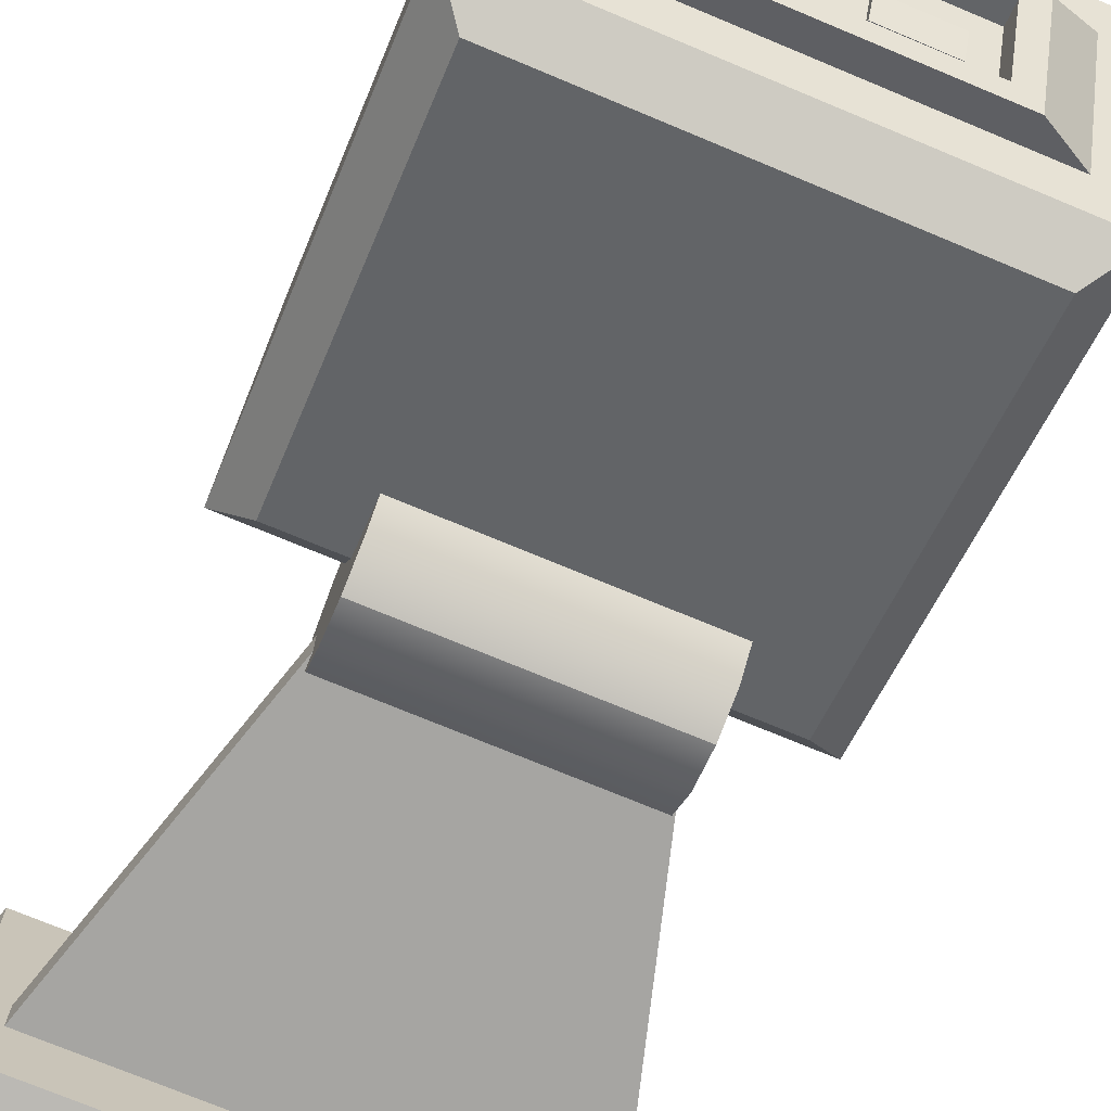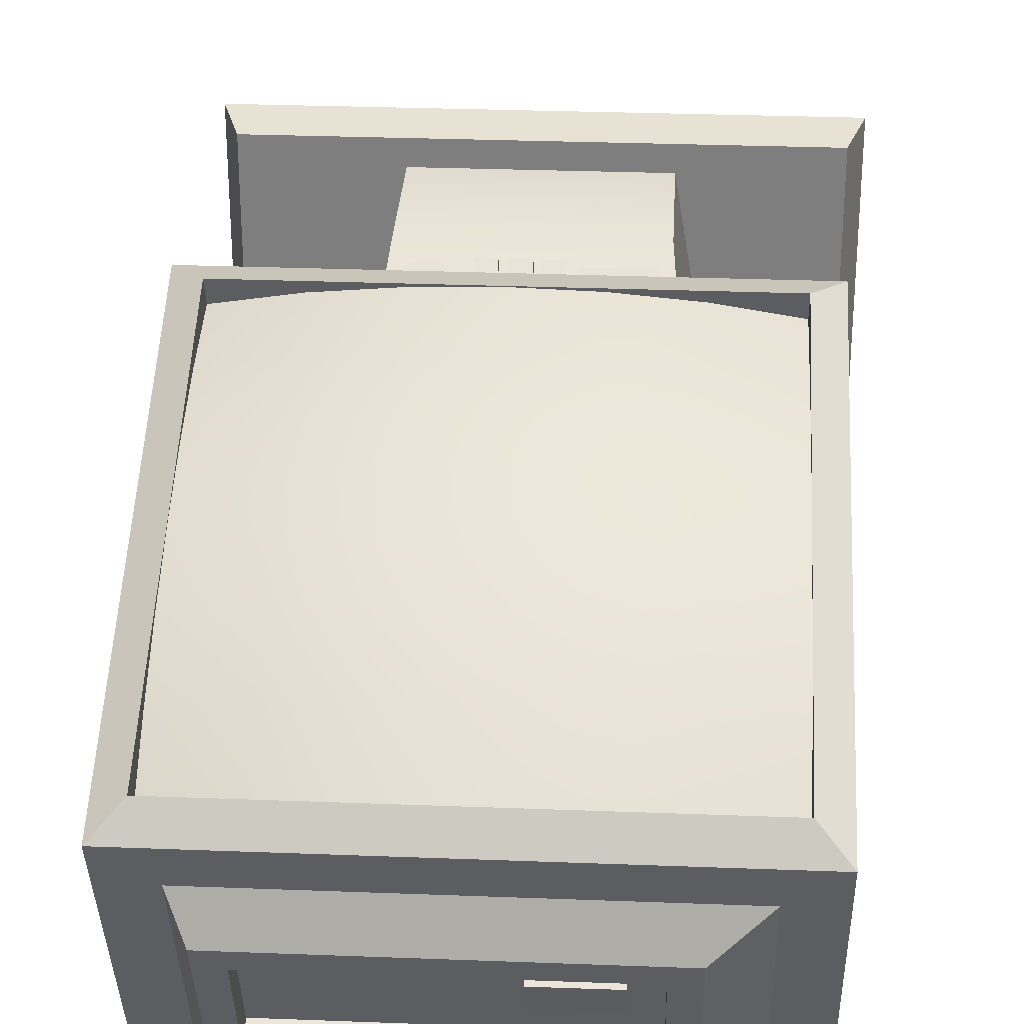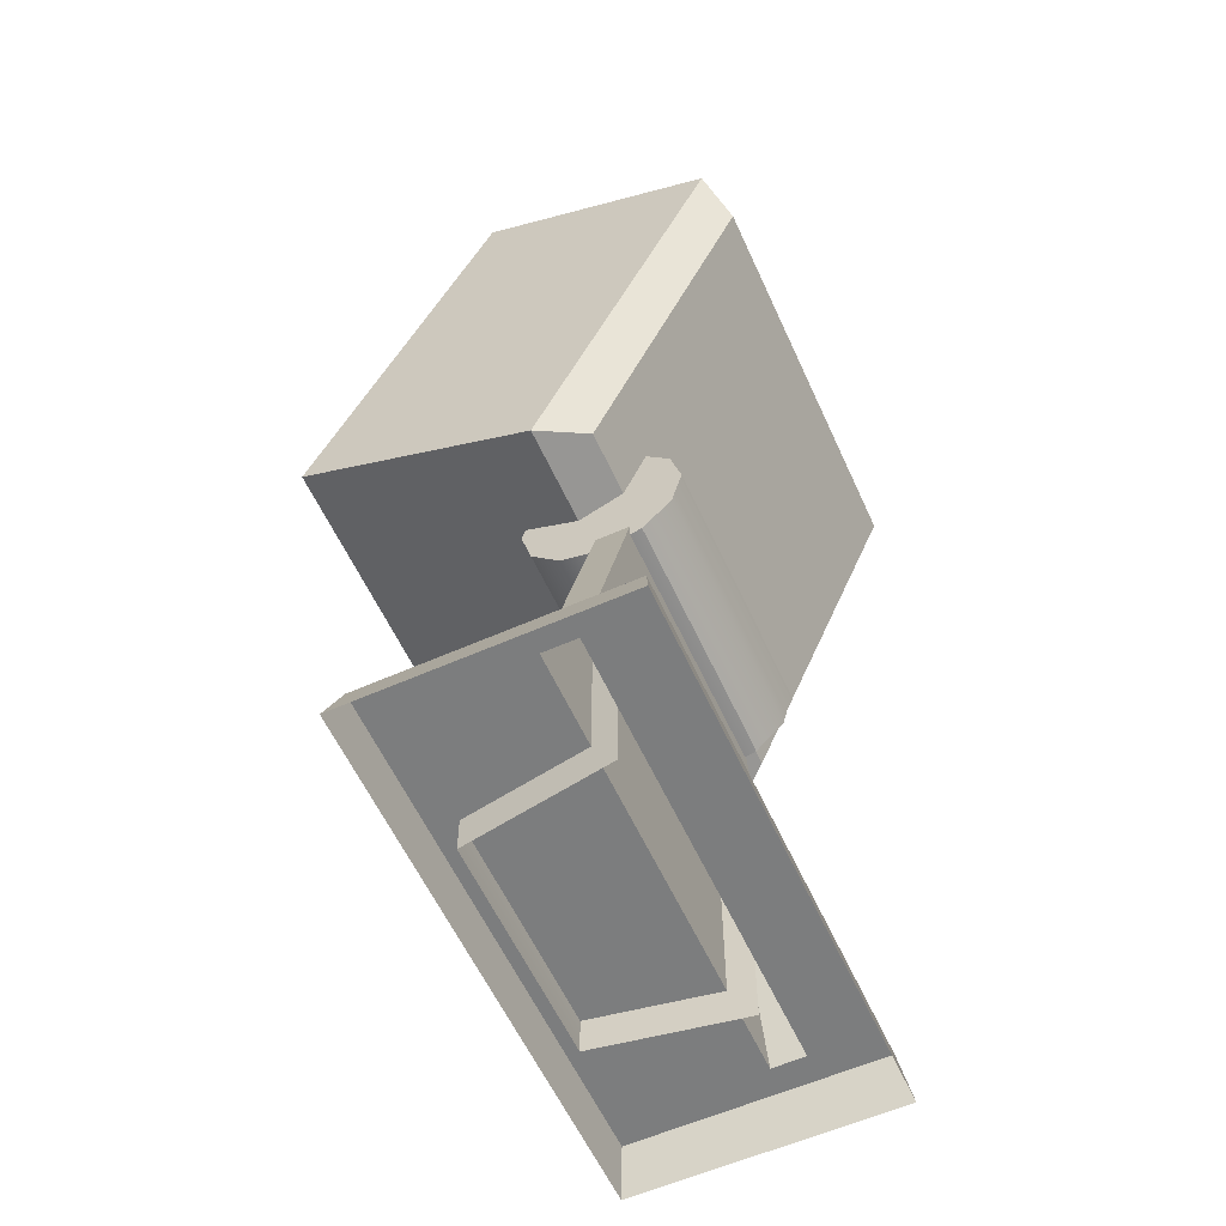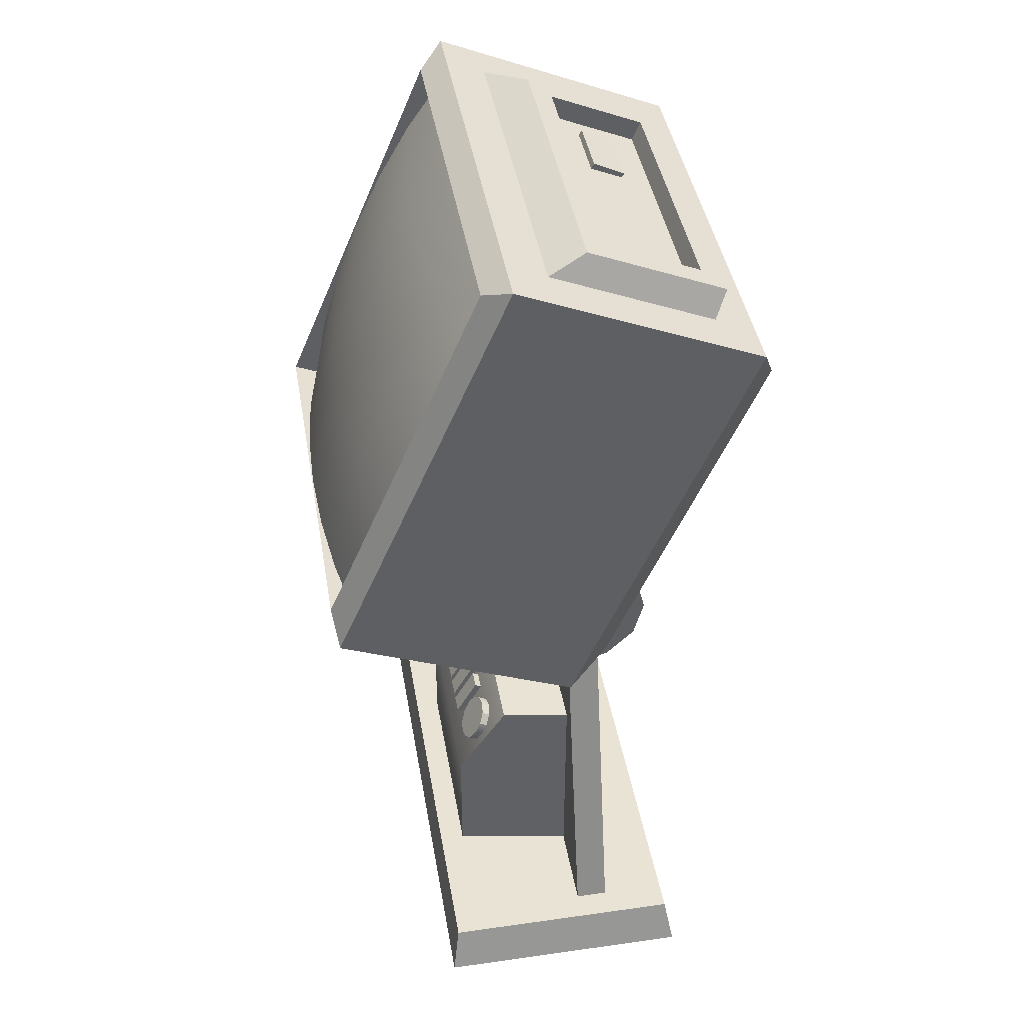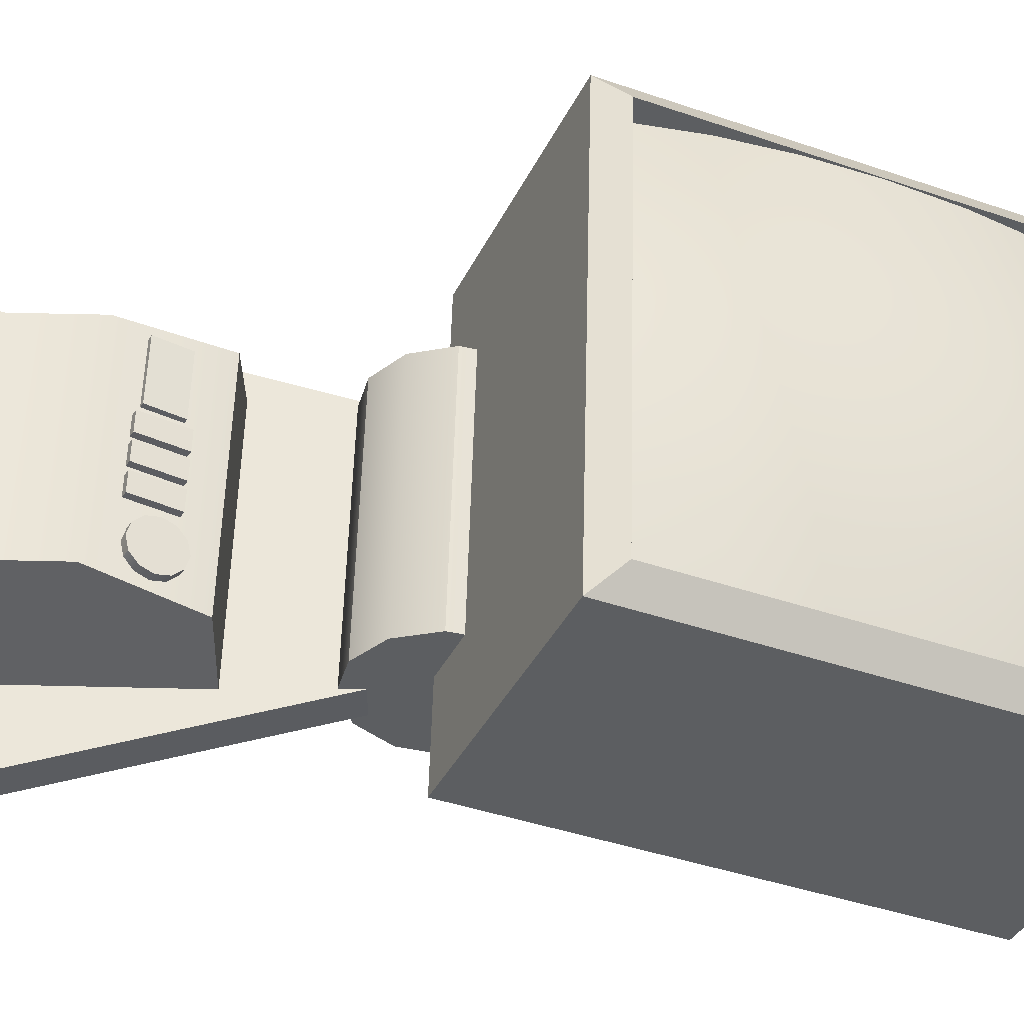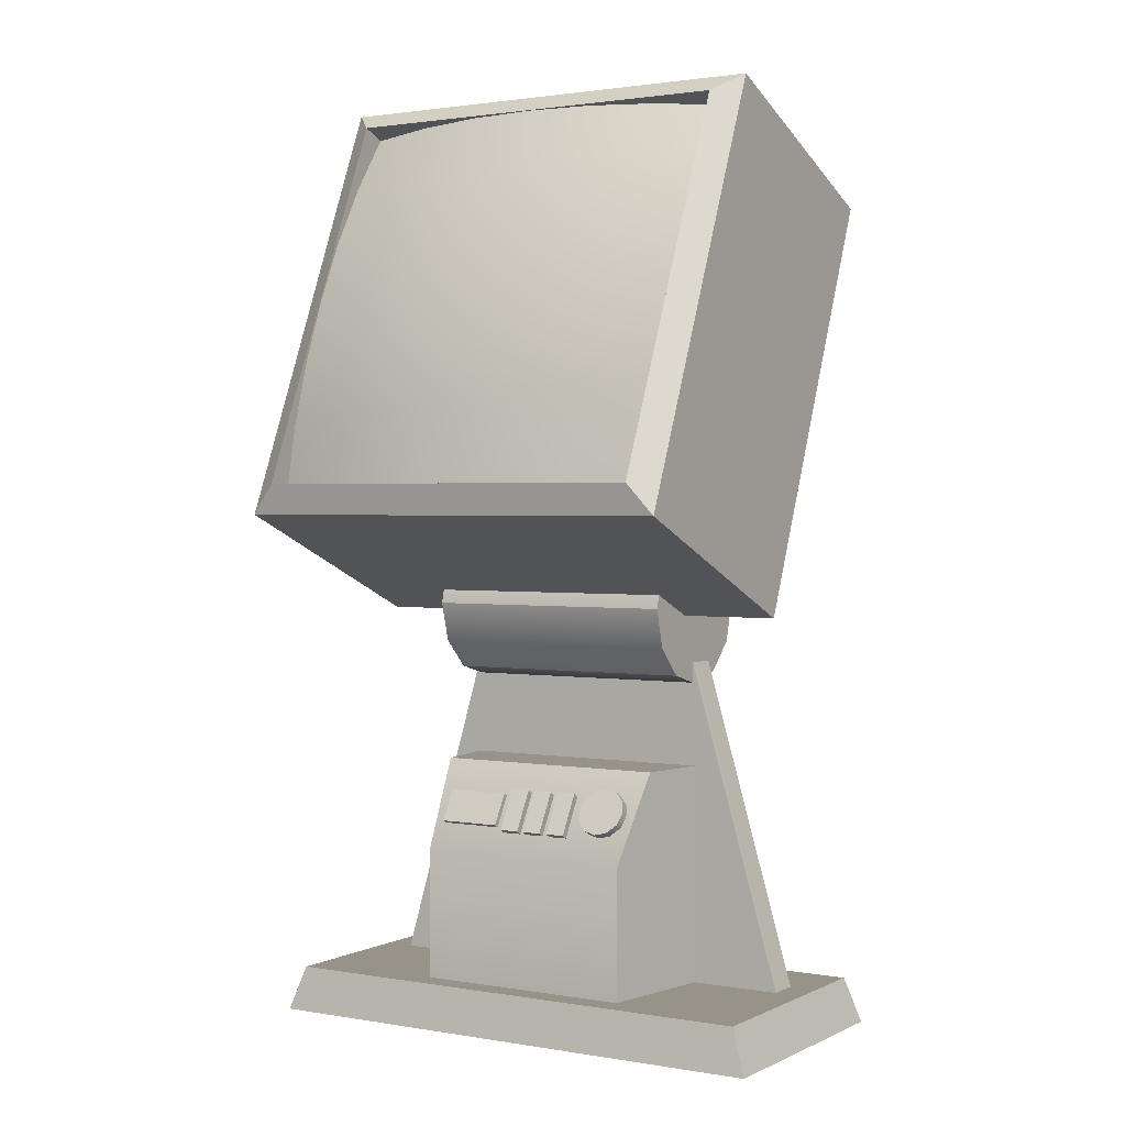
<metadata>
{"format":"obj","ext":"obj","renderer":"f3d","projection":"perspective","resolution":1024,"background":"white","views":[{"elev":-73.6,"azim":157.4,"up":"+Z"},{"elev":30.2,"azim":-176.8,"up":"+Z"},{"elev":-59.0,"azim":114.5,"up":"+Y"},{"elev":42.2,"azim":80.4,"up":"+Y"},{"elev":52.8,"azim":91.5,"up":"+Z"},{"elev":1.6,"azim":31.8,"up":"+Y"}]}
</metadata>
<code>
o BioMonitor_Green
v -0.5049 -0.003656 0.08232
v -0.4213 0.08119 -0.2118
v -0.5049 -0.003656 -0.4146
v -0.4213 0.08119 -0.2744
v 0.5049 -0.003656 0.08232
v 0.4213 0.08119 -0.2118
v 0.5049 -0.003656 -0.4146
v 0.4213 0.08119 -0.2744
v -0.4746 0.08119 0.06742
v -0.4746 0.08119 -0.3997
v 0.4746 0.08119 -0.3997
v 0.4746 0.08119 0.06742
v -0.2193 0.7774 -0.2118
v -0.2193 0.7774 -0.2744
v 0.2193 0.7774 -0.2744
v 0.2193 0.7774 -0.2118
v -0.2098 0.01075 0.01821
v -0.2561 0.01075 -0.2578
v -0.2561 0.4976 -0.2578
v 0.2098 0.01075 0.01821
v 0.2561 0.01075 -0.2578
v 0.2561 0.4976 -0.2578
v -0.2098 0.3292 0.01821
v -0.2258 0.4976 -0.07725
v 0.2258 0.4976 -0.07725
v 0.2098 0.3292 0.01821
v -0.07146 0.4418 -0.0349
v -0.1921 0.4416 -0.03517
v -0.07146 0.385 -0.001947
v -0.1921 0.3849 -0.00222
v -0.0714 0.4313 -0.053
v -0.192 0.4311 -0.05328
v -0.07141 0.3745 -0.02005
v -0.192 0.3744 -0.02033
v 0.04822 0.3781 0.005862
v 0.04792 0.452 -0.03536
v 0.08544 0.3781 0.005547
v 0.04801 0.365 -0.01771
v 0.04772 0.4389 -0.05893
v 0.08523 0.3649 -0.01802
v 0.08494 0.4388 -0.05924
v 0.08515 0.452 -0.03567
v 0.1543 0.4512 -0.06687
v 0.1775 0.4457 -0.06383
v 0.1543 0.4659 -0.0404
v 0.131 0.4457 -0.06383
v 0.114 0.4309 -0.05553
v 0.131 0.4605 -0.03736
v 0.114 0.4456 -0.02906
v 0.1077 0.4253 -0.01773
v 0.114 0.405 -0.006388
v 0.1077 0.4106 -0.0442
v 0.114 0.3903 -0.03286
v 0.131 0.3754 -0.02456
v 0.1543 0.37 -0.02152
v 0.131 0.3902 0.001911
v 0.1543 0.3847 0.004948
v 0.1775 0.3902 0.001911
v 0.1945 0.405 -0.006388
v 0.1775 0.3754 -0.02456
v 0.1945 0.3903 -0.03286
v 0.2008 0.4106 -0.0442
v 0.1945 0.4309 -0.05553
v 0.2008 0.4253 -0.01773
v 0.1945 0.4456 -0.02906
v 0.1775 0.4605 -0.03736
v -0.3819 1.035 0.2832
v -0.3819 1.739 -0.01444
v 0.3819 1.035 0.2832
v 0.3819 1.739 -0.01444
v -0.367 0.8203 -0.2633
v -0.4307 0.7864 -0.1798
v -0.367 1.496 -0.5493
v -0.3495 1.611 -0.4408
v 0.367 0.8203 -0.2633
v 0.4307 0.7864 -0.1798
v 0.3495 1.611 -0.4408
v 0.367 1.496 -0.5493
v -0.4307 0.9783 0.2736
v -0.3495 1.74 -0.1368
v 0.3495 1.74 -0.1368
v 0.4307 0.9783 0.2736
v -0.3819 1.01 0.2226
v -0.3819 1.713 -0.07505
v 0.3819 1.01 0.2226
v 0.3819 1.713 -0.07505
v -0.3819 1.016 0.2377
v -0.3819 1.719 -0.05998
v 0.3819 1.016 0.2377
v 0.3819 1.719 -0.05998
v -0.2546 1.027 0.2629
v -0.1273 1.033 0.2769
v 0 1.035 0.2815
v 0.1273 1.033 0.2769
v 0.2546 1.027 0.2629
v 0.2546 1.73 -0.03481
v 0.1273 1.736 -0.02075
v -0 1.738 -0.01621
v -0.1273 1.736 -0.02075
v -0.2546 1.73 -0.03481
v -0.3819 1.144 0.2132
v -0.3819 1.267 0.1777
v -0.3819 1.386 0.1326
v -0.3819 1.502 0.07848
v -0.3819 1.613 0.0148
v 0.3819 1.613 0.0148
v 0.3819 1.502 0.07848
v 0.3819 1.386 0.1326
v 0.3819 1.267 0.1777
v 0.3819 1.144 0.2132
v -0.2546 1.154 0.2363
v -0.2546 1.276 0.1998
v -0.2546 1.395 0.1544
v -0.2546 1.511 0.1005
v -0.2546 1.623 0.03788
v -0.1273 1.159 0.2494
v -0.1273 1.282 0.2123
v -0.1273 1.401 0.1667
v -0.1273 1.516 0.1131
v -0.1273 1.628 0.05092
v 0 1.161 0.2536
v 0 1.283 0.2163
v 0 1.402 0.1708
v 0 1.518 0.1171
v -0 1.63 0.05515
v 0.1273 1.159 0.2494
v 0.1273 1.282 0.2123
v 0.1273 1.401 0.1667
v 0.1273 1.516 0.1131
v 0.1273 1.628 0.05092
v 0.2546 1.154 0.2363
v 0.2546 1.276 0.1998
v 0.2546 1.395 0.1544
v 0.2546 1.511 0.1005
v 0.2546 1.623 0.03788
v 0.4307 1.772 -0.06206
v -0.4307 1.772 -0.06206
v -0.4307 1.58 -0.5155
v 0.4307 1.58 -0.5155
v 0.2792 1.747 -0.249
v -0.2256 1.747 -0.249
v -0.2256 1.671 -0.4272
v 0.2792 1.671 -0.4272
v 0.3217 1.763 -0.2099
v -0.268 1.763 -0.2099
v -0.268 1.655 -0.4663
v 0.3217 1.655 -0.4663
v 0.2792 1.71 -0.2334
v -0.2256 1.71 -0.2334
v -0.2256 1.634 -0.4116
v 0.2792 1.634 -0.4116
v -0.2431 0.8033 -0.3707
v 0.2431 0.8033 -0.3707
v -0.2431 0.7288 -0.3507
v 0.2431 0.7288 -0.3507
v -0.2431 0.6742 -0.2961
v 0.2431 0.6742 -0.2961
v -0.2431 0.6542 -0.2215
v 0.2431 0.6542 -0.2215
v -0.2431 0.6742 -0.1469
v 0.2431 0.6742 -0.1469
v -0.2431 0.7288 -0.09234
v 0.2431 0.7288 -0.09234
v -0.2431 0.8033 -0.07236
v 0.2431 0.8033 -0.07236
v -0.2431 0.8779 -0.09234
v 0.2431 0.8779 -0.09234
v -0.2431 0.9325 -0.1469
v 0.2431 0.9325 -0.1469
v -0.2431 0.9525 -0.2215
v 0.2431 0.9525 -0.2215
v -0.2431 0.9325 -0.2961
v 0.2431 0.9325 -0.2961
v -0.2431 0.8779 -0.3507
v 0.2431 0.8779 -0.3507
v -0.05896 1.666 -0.3595
v -0.1796 1.666 -0.3593
v -0.05896 1.695 -0.3003
v -0.1796 1.695 -0.3002
v -0.0589 1.648 -0.3504
v -0.1795 1.647 -0.3503
v -0.05891 1.676 -0.2912
v -0.1795 1.676 -0.2911
v -0.003842 0.3781 0.005862
v -0.004137 0.452 -0.03536
v 0.03338 0.3781 0.005547
v -0.004051 0.365 -0.01771
v -0.004345 0.4389 -0.05893
v 0.03317 0.3649 -0.01802
v 0.03288 0.4388 -0.05924
v 0.03309 0.452 -0.03567
v -0.05368 0.3781 0.005862
v -0.05398 0.452 -0.03536
v -0.01646 0.3781 0.005547
v -0.05389 0.365 -0.01771
v -0.05419 0.4389 -0.05893
v -0.01667 0.3649 -0.01802
v -0.01696 0.4388 -0.05924
v -0.01675 0.452 -0.03567
f 1 9 10 3
f 3 10 11 7
f 7 11 12 5
f 5 12 9 1
f 2 6 16 13
f 2 4 10 9
f 4 8 11 10
f 8 6 12 11
f 6 2 9 12
f 8 4 14 15
f 6 8 15 16
f 4 2 13 14
f 22 19 24 25
f 17 23 24 19 18
f 21 22 25 26 20
f 25 24 23 26
f 20 26 23 17
f 27 28 30 29
f 29 30 34 33
f 31 32 28 27
f 29 33 31 27
f 34 30 28 32
f 43 45 66 44
f 46 48 45 43
f 47 49 48 46
f 66 45 48 49 50 51 56 57 58 59 64 65
f 52 50 49 47
f 53 51 50 52
f 54 56 51 53
f 55 57 56 54
f 60 58 57 55
f 61 59 58 60
f 62 64 59 61
f 63 65 64 62
f 44 66 65 63
f 71 73 78 75
f 74 80 145 146
f 79 137 138 72
f 76 139 136 82
f 73 71 72 138
f 76 72 71 75
f 138 139 78 73
f 139 76 75 78
f 72 76 82 79
f 67 68 137 79
f 70 69 82 136
f 69 67 79 82
f 68 70 136 137
f 67 69 85 83
f 68 67 83 84
f 70 68 84 86
f 69 70 86 85
f 81 80 137 136
f 74 77 139 138
f 80 74 138 137
f 77 81 136 139
f 140 143 151 148
f 80 81 144 145
f 81 77 147 144
f 77 74 146 147
f 140 141 145 144
f 142 143 147 146
f 141 142 146 145
f 143 140 144 147
f 151 150 149 148
f 143 142 150 151
f 142 141 149 150
f 141 140 148 149
f 152 153 155 154
f 154 155 157 156
f 156 157 159 158
f 158 159 161 160
f 160 161 163 162
f 162 163 165 164
f 164 165 167 166
f 166 167 169 168
f 168 169 171 170
f 170 171 173 172
f 155 153 175 173 171 169 167 165 163 161 159 157
f 172 173 175 174
f 174 175 153 152
f 152 154 156 158 160 162 164 166 168 170 172 174
f 176 177 179 178
f 178 179 183 182
f 180 181 177 176
f 178 182 180 176
f 183 179 177 181
f 36 39 38 35
f 35 37 42 36
f 38 40 37 35
f 41 42 37 40
f 36 42 41 39
f 135 106 90 96
f 105 115 100 88
f 115 120 99 100
f 120 125 98 99
f 125 130 97 98
f 130 135 96 97
f 94 95 131 126
f 126 131 132 127
f 127 132 133 128
f 128 133 134 129
f 129 134 135 130
f 93 94 126 121
f 121 126 127 122
f 122 127 128 123
f 123 128 129 124
f 124 129 130 125
f 92 93 121 116
f 116 121 122 117
f 117 122 123 118
f 118 123 124 119
f 119 124 125 120
f 91 92 116 111
f 111 116 117 112
f 112 117 118 113
f 113 118 119 114
f 114 119 120 115
f 87 91 111 101
f 101 111 112 102
f 102 112 113 103
f 103 113 114 104
f 104 114 115 105
f 95 89 110 131
f 131 110 109 132
f 132 109 108 133
f 133 108 107 134
f 134 107 106 135
f 185 188 187 184
f 184 186 191 185
f 187 189 186 184
f 190 191 186 189
f 185 191 190 188
f 193 196 195 192
f 192 194 199 193
f 195 197 194 192
f 198 199 194 197
f 193 199 198 196

</code>
